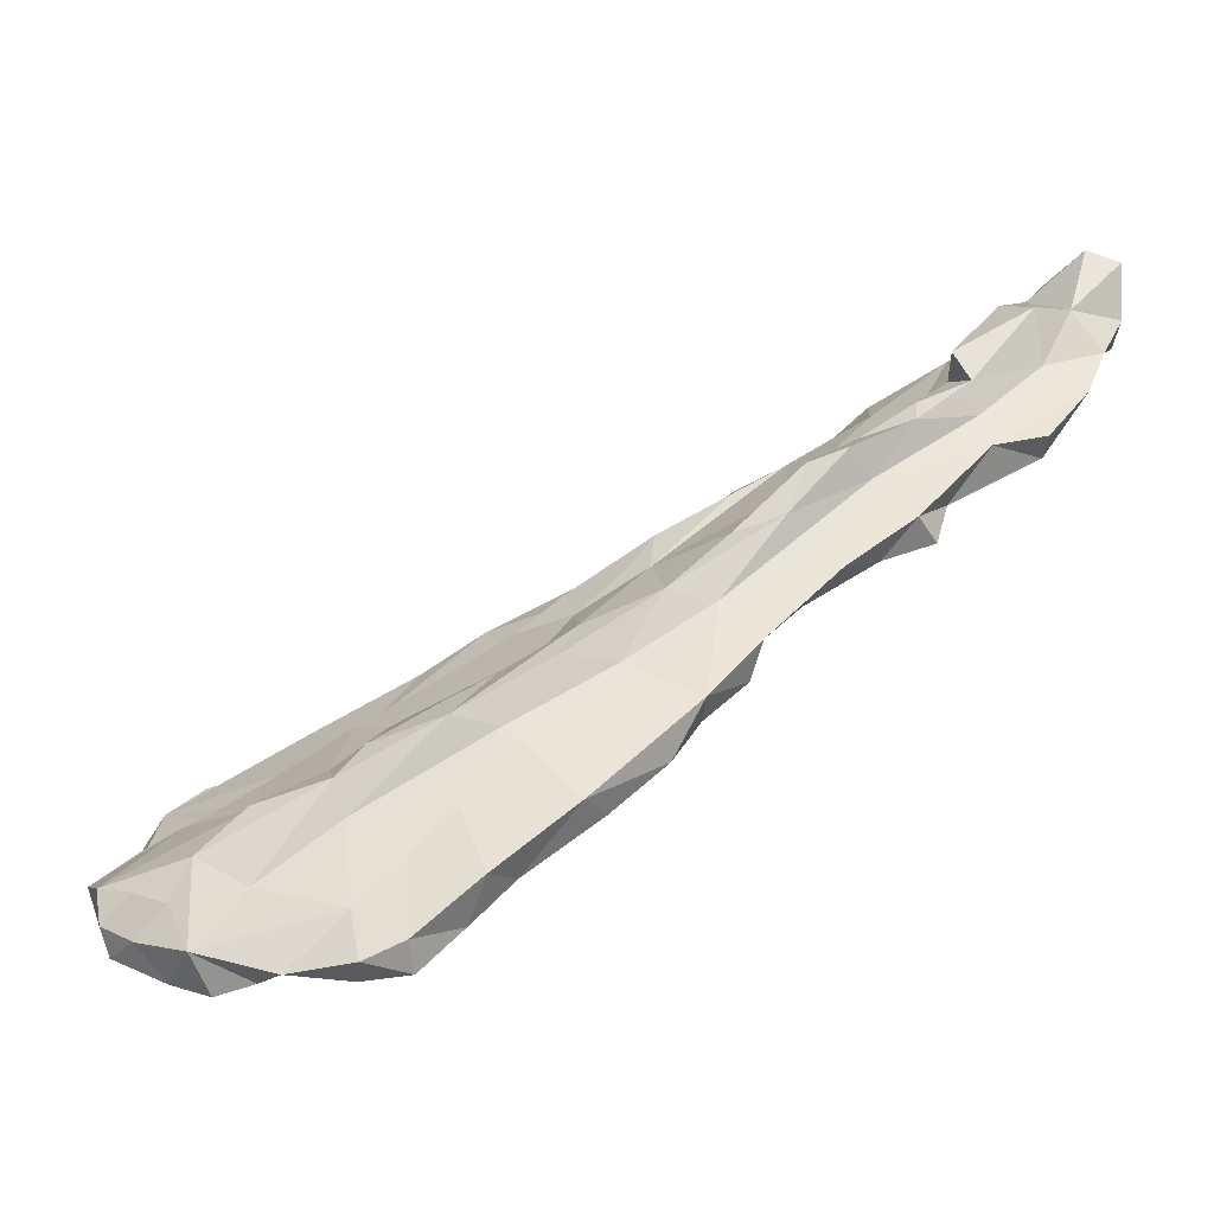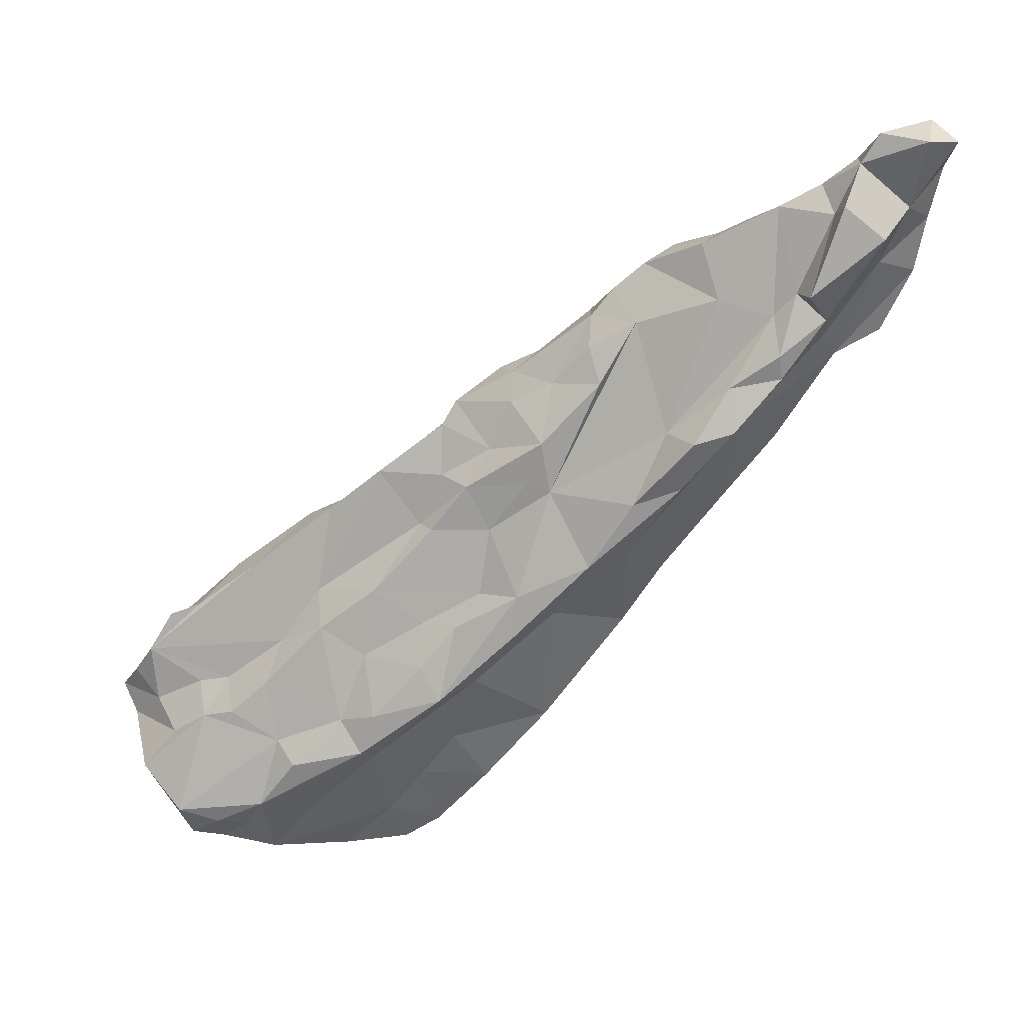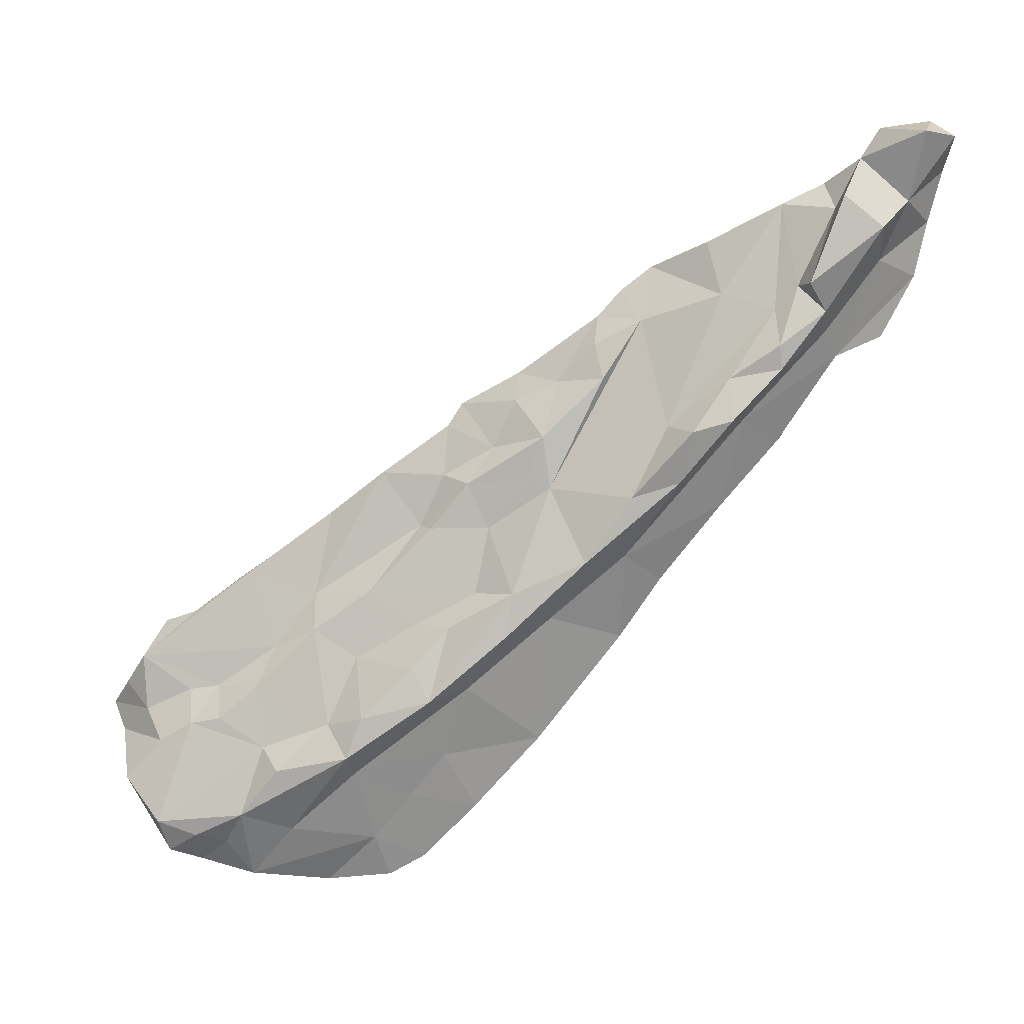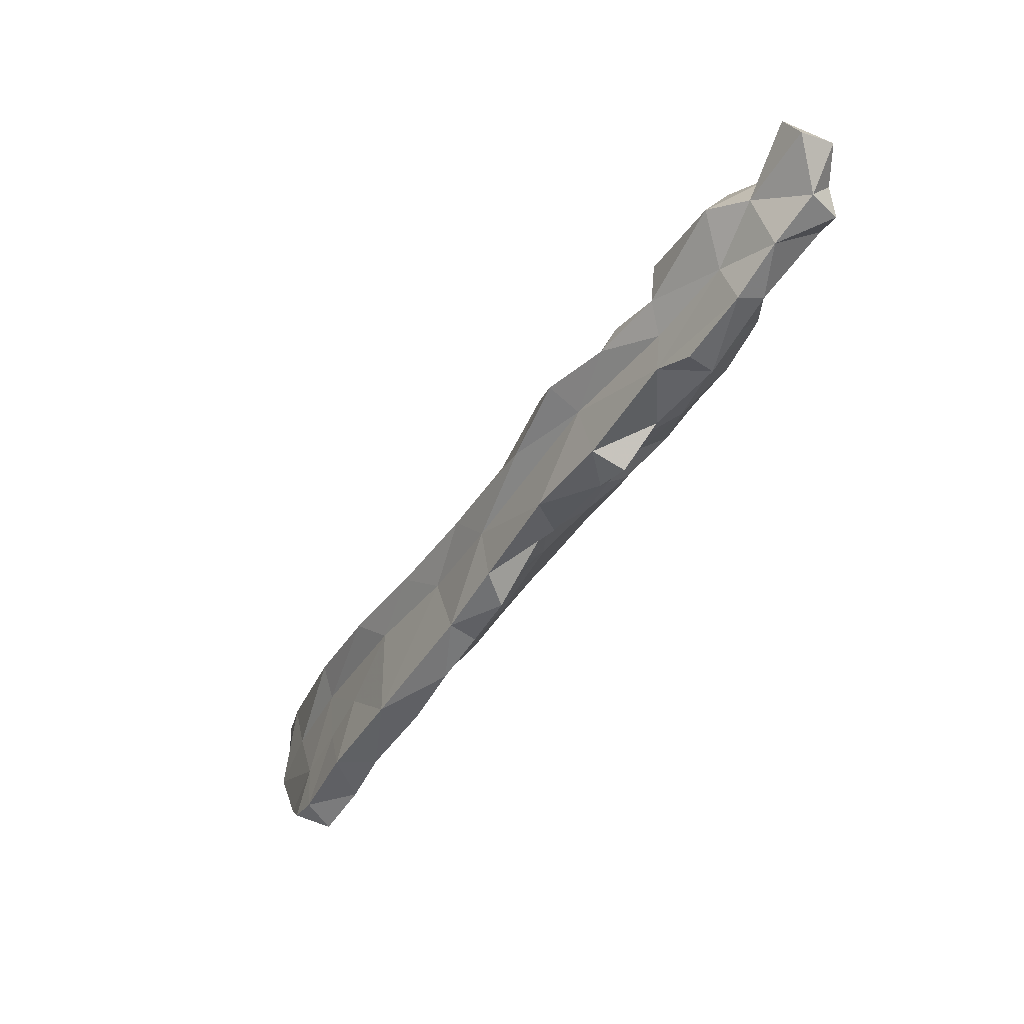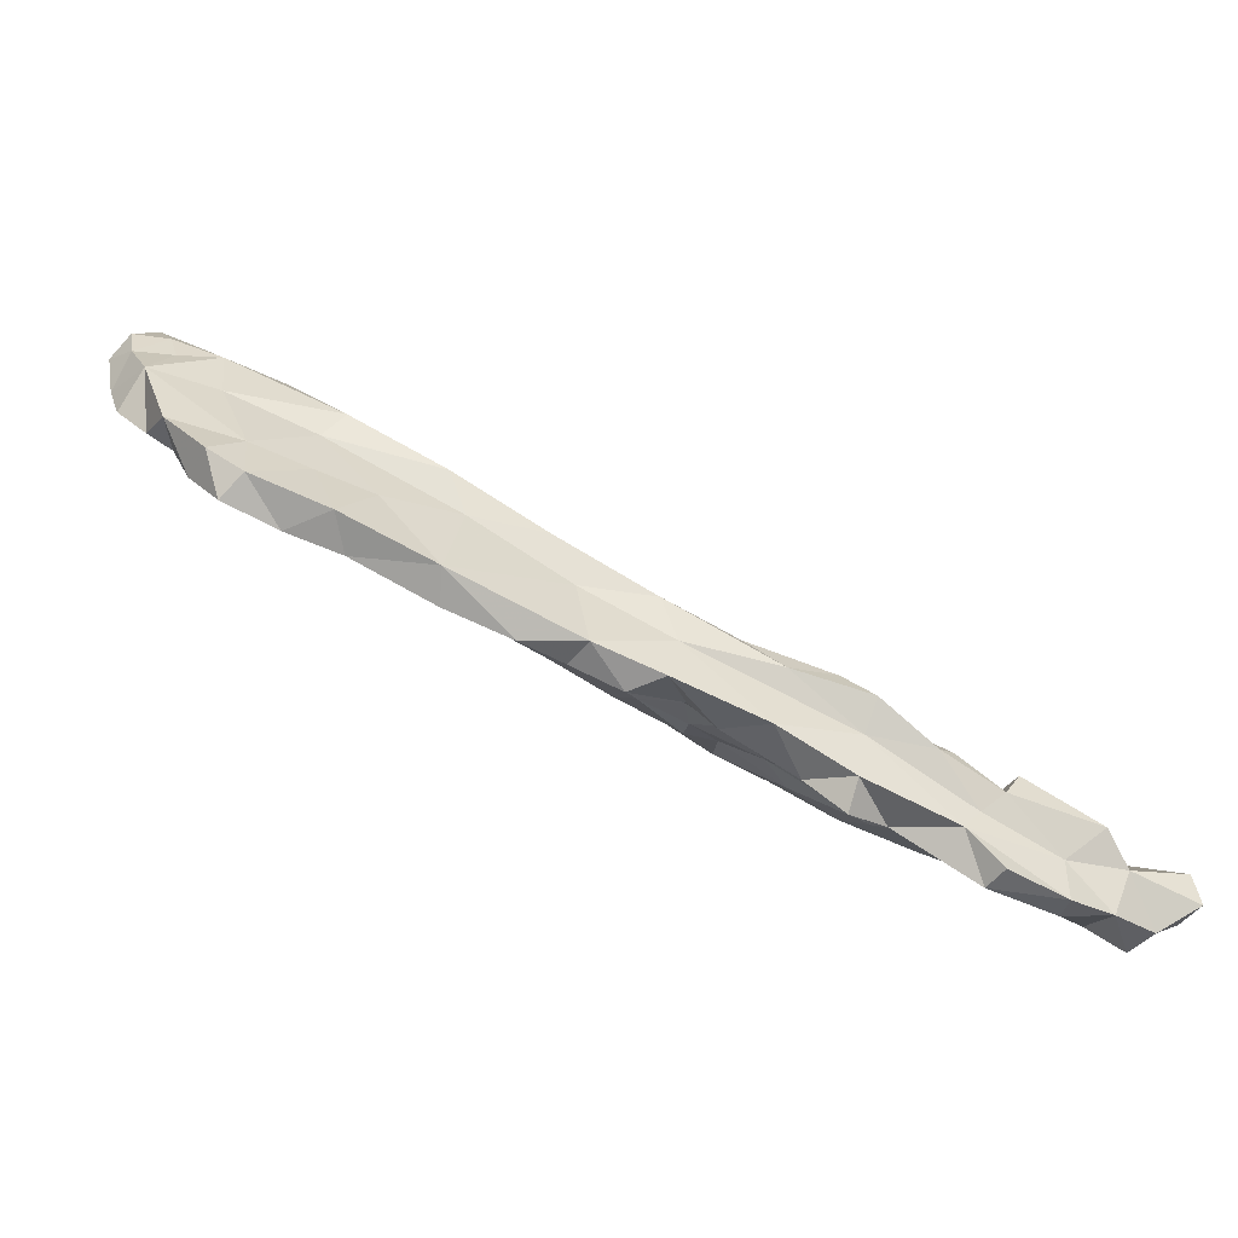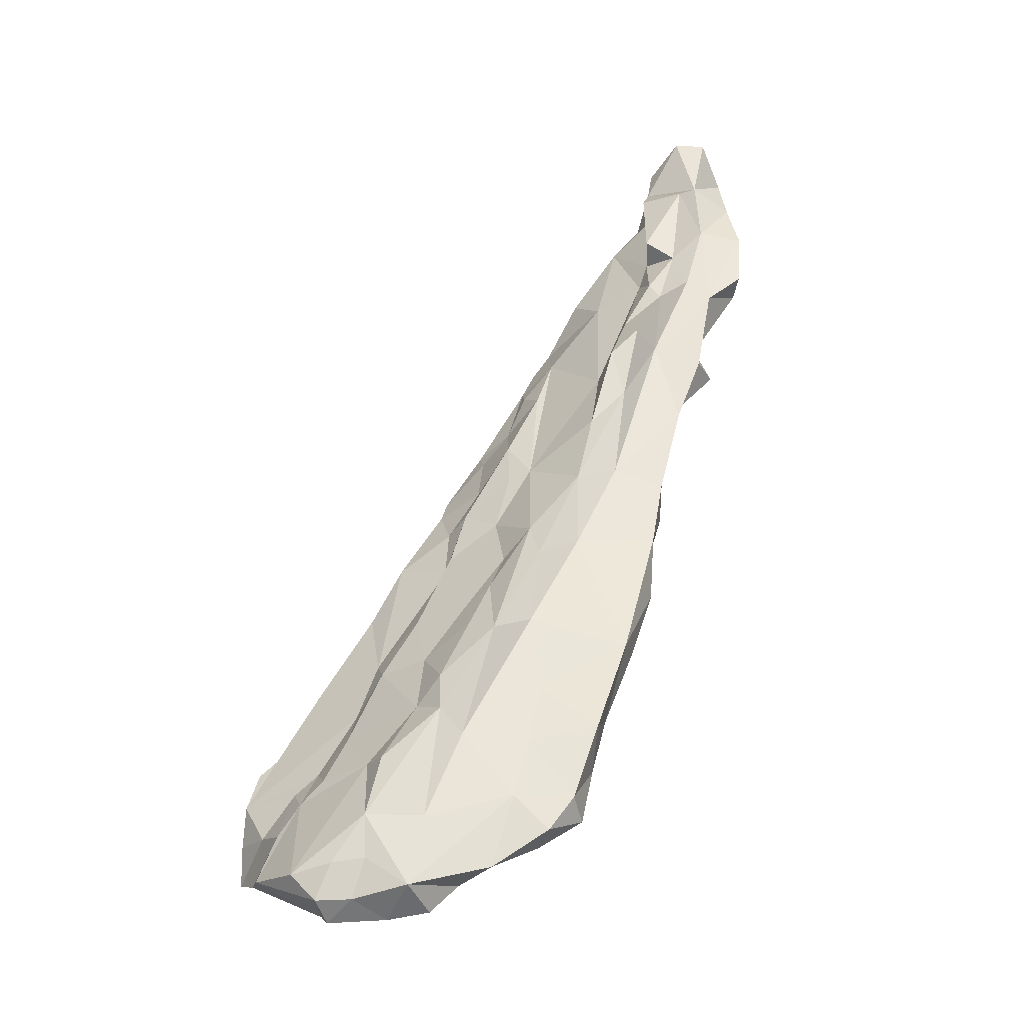
<metadata>
{"format":"obj","ext":"obj","renderer":"f3d","projection":"perspective","resolution":1024,"background":"white","views":[{"elev":-15.6,"azim":20.0,"up":"+Y"},{"elev":60.5,"azim":-2.2,"up":"+Y"},{"elev":45.9,"azim":1.2,"up":"+Y"},{"elev":2.3,"azim":83.2,"up":"+Y"},{"elev":31.8,"azim":56.1,"up":"+Z"},{"elev":79.2,"azim":-26.5,"up":"+Z"}]}
</metadata>
<code>
v -16.37 -2.652 10.85
v -1.919 -9.2 11.85
v 26.9 24.09 -13.83
v -11.12 -9.186 9.867
v 24.09 26.71 -18.68
v -16.77 4.607 -3.954
v 27.51 17.59 -7.931
v 20.34 19.81 -10.53
v 10.07 -0.6286 4.006
v 30.83 24.23 -12.91
v 12.83 9.114 -1.924
v 41.73 42.24 -23.94
v 7.776 0.338 3.877
v 10.1 20.35 -15.83
v 30.24 29.99 -19.72
v 28.24 26.98 -16.34
v 31.55 28.68 -7.008
v 39.19 32.34 -14.02
v 21.09 28.05 -12.59
v -16.36 6.966 -3.66
v -14.97 -3.708 3.601
v -13.29 2.983 -4.222
v -1.875 15.49 -8.864
v 22.93 21.66 -11.85
v -17.33 0.7233 -2.583
v 47.26 40.37 -25.09
v 40.1 42.56 -18.93
v 20.33 14.77 -5.613
v 15.87 10.91 -2.754
v 8.462 12.3 1.385
v 7.818 8.371 -2.382
v 47.43 38.5 -20.7
v 3.427 -8.608 11.64
v 43.09 29.69 -17.22
v 38.86 40.98 -22.43
v 11.66 -2.7 5.115
v 10.8 -2.857 8.409
v 31.32 30.37 -10.27
v 13.8 24.82 -13.25
v 10.11 1.424 2.475
v 20.63 30.21 -17.97
v 33.64 23.94 -12.37
v 10.76 7.561 -0.6832
v 10.54 14.95 -9.356
v -19.46 -1.719 6.858
v 32.55 26.81 -9.07
v 40.24 29.89 -13.69
v 31.29 33.85 -23.23
v 12 22.02 -10.38
v 20.49 5.457 0.001869
v 16.47 6.587 -0.5619
v 48.82 46.06 -22.19
v 38.95 34.91 -13.52
v 0.2324 13.65 -11.35
v 5.595 17.47 -13.79
v 45.58 34.8 -20.35
v -12.55 -2.348 2.446
v 35.29 30.04 -17.42
v -3.456 8.635 -7.287
v 36.99 31.71 -18.35
v 8.091 2.011 6.773
v 0.7159 1.495 8.4
v -3.138 -8.176 8.307
v -11.55 4.306 1.381
v 26 30.23 -21.93
v 17.37 12.54 -3.701
v 22.97 9.832 -0.2369
v 8.063 21.95 -13.02
v -21.49 -0.9821 -0.9246
v 19.05 23.9 -16.21
v -5.563 -5.359 7.506
v 25.37 20.1 -9.891
v -4.963 -9.317 9.241
v -5.953 2.612 9.288
v 32.54 21.23 -10.78
v 2.163 -4.907 10.44
v 2.067 -9.473 8.903
v -7.292 2.813 6.928
v 11.72 17.83 -5.009
v -14.41 4.578 -6.129
v 7.647 9.656 -3.397
v -18.37 4.772 -1.42
v 36.65 25.97 -14.34
v 46.32 47.14 -21.42
v -4.822 -2.008 4.986
v 19.79 10.48 -2.823
v 23.37 25.04 -15.83
v -9.051 -1.008 11.27
v -1.068 -1.446 4.772
v 37.48 37.47 -13.95
v 10.19 12.59 -6.539
v 5.73 11.68 0.4852
v 14.86 21.45 -7.175
v 23.15 17.16 -2.69
v 43.31 39.67 -24.98
v 16.81 21.17 -6.48
v 3.68 4.341 1.293
v 1.245 6.742 6.82
v -11.24 3.424 4.324
v 17.27 24.71 -18.74
v 14.16 7.581 -0.5451
v 6.362 -7.185 10.66
v 6.981 8.407 6.315
v 6.83 16.96 -5.644
v 5.852 16.19 -6.74
v 16.21 24.4 -9.267
v -0.9934 4.983 -3.156
v 43.17 41.17 -16.63
v 25.04 33.2 -20.89
v 16.18 2.3 4.935
v 22.52 31.69 -19.57
v 46.28 42.59 -24.81
v 21.93 8.586 -2.261
v -8.054 5.688 2.68
v 36.36 22.48 -11.97
v 29.5 36.34 -20.41
v 19.09 21.11 -13.55
v 9.238 23.18 -14.51
v 34.98 33.99 -14.72
v 36.74 35.81 -15.59
v 14.05 25.9 -15.52
v -15.45 -7.302 10.27
v 15.65 18.73 -12.3
v 11.71 4.735 0.8224
v -6.575 7.462 -0.4463
v 6.376 5.294 0.7018
v 17.88 21.48 -15.25
v -12.82 -6.556 11.8
v -3.753 11.98 -10.52
v 10.71 14.18 -0.886
v 30.72 27.73 -16.19
v -15.45 -5.359 11.82
v 4.369 -5.612 6.97
v 20.82 27.57 -20.41
v 5.243 -1.411 8.566
v -14.05 3.665 1.315
v -1.777 -4.665 6.475
v 45.34 41.68 -19.36
v 0.8894 -1.633 5.759
v 23.92 17.4 -7.612
v 28.39 27.71 -6.653
v 0.6727 8.975 2.001
v 20.35 29.25 -15.54
v 16.68 1.708 2.045
v -13.78 2.523 4.163
v -3.068 9.756 -0.3872
v -3.132 10.87 -3.549
v -15.93 -6.529 6.944
v 1.091 5.79 -1.438
v -16.54 0.9514 4.826
v 19.82 17.88 -1.015
v 39.9 32.69 -19.04
v 6.325 2.83 2.829
v -17.97 1.551 1.832
v 44.03 30.7 -15.33
v -7.875 -10.15 9.92
v 13.83 15.4 0.2703
v 38.54 37.7 -23.99
v 6.126 -9.201 8.938
v 46.55 34.77 -18.26
v 26.23 14.16 -2.891
v 5.463 9.958 3.898
v 24.79 11.54 -4.089
v 27.77 32.6 -23.16
v 0.006577 4.106 9.034
v 24.16 31.13 -16.43
v -1.66 5.264 6.306
v 7.814 19.57 -9.468
v 35.62 23.88 -9.681
v 9.888 20.21 -7.819
v 13.82 14.16 -6.834
v 13.42 12.85 2.732
v -8.38 -7.494 12.59
v 48.47 41.82 -23.12
v 2.534 18.7 -10.54
v 42.95 45.82 -23.46
v 39.61 40.65 -19.65
v 35.46 39.59 -21.4
v 13.19 23.24 -17.74
v -10.36 7.77 -8.057
v 23.57 22.38 -4.282
v -8.951 11.07 -5.844
v 43.41 36.94 -17.61
v -20.04 1.868 -0.897
v 4.297 10.28 -5.98
v 17.01 12.55 0.3391
v 33.83 36 -23.09
v 27.98 21.3 -10.49
v 27.46 23.56 -4.924
v 31.12 19.74 -6.253
v 15.93 16.86 -8.839
v 10.08 11.71 -5.062
v -9.898 -4.103 5.394
v 10.09 7.832 4.258
v -13.88 7.652 -4.156
v -10.49 -4.117 11.72
v -9.364 -0.2651 1.423
v 17.26 26.47 -13.83
v 41.5 43.86 -22.08
v 12.28 1.412 2.679
v -8.202 2.177 -1.931
v 1.705 12.76 -2.231
v 8.526 4.058 1.857
v 47.18 45.54 -24.89
v -20.38 -1.637 1.608
v 3.436 1.488 3.895
v 26.43 26.33 -8.725
v 35.28 32.98 -11.47
v 35.49 31.34 -10.38
v -0.3628 2.986 1.578
v -4.889 -3.207 10.93
v -13.05 -3.257 11.78
v 11.42 10.43 -3.306
v 8.78 -5.953 6.731
v 39.24 35.58 -21.9
v 30.65 34.1 -16.39
v 37.41 29.63 -16.83
v -2.134 0.6249 3.052
f 132 212 1
f 12 204 112
f 107 81 149
f 69 25 205
f 54 59 129
f 174 138 32
f 161 7 190
f 15 131 16
f 83 58 217
f 113 67 50
f 118 39 121
f 167 165 98
f 33 77 159
f 75 115 169
f 7 161 140
f 56 160 34
f 14 68 118
f 101 43 11
f 110 37 36
f 112 95 12
f 116 216 178
f 117 87 24
f 150 136 154
f 49 168 170
f 85 193 197
f 200 9 40
f 84 138 52
f 203 126 124
f 16 87 15
f 101 29 51
f 165 62 103
f 135 61 62
f 112 204 174
f 215 158 95
f 137 85 89
f 194 103 62
f 182 23 129
f 167 74 165
f 157 103 172
f 24 3 72
f 218 197 201
f 97 126 153
f 48 187 215
f 213 171 29
f 87 117 70
f 54 23 175
f 197 218 85
f 85 137 71
f 22 197 57
f 201 197 22
f 110 144 50
f 96 166 19
f 134 41 111
f 120 90 177
f 136 64 82
f 131 10 16
f 81 185 192
f 183 18 47
f 211 165 88
f 81 192 213
f 72 140 24
f 211 173 76
f 145 1 78
f 60 48 215
f 69 205 154
f 86 163 113
f 120 177 178
f 83 169 115
f 213 43 31
f 205 45 150
f 170 93 106
f 103 30 162
f 210 89 218
f 181 189 141
f 6 25 184
f 15 58 131
f 123 44 14
f 148 4 122
f 25 22 57
f 3 87 16
f 118 49 39
f 79 104 130
f 18 209 46
f 111 166 109
f 206 210 97
f 101 51 144
f 97 149 126
f 165 211 62
f 166 143 19
f 145 78 99
f 64 114 125
f 86 29 66
f 128 173 196
f 54 44 59
f 118 68 49
f 173 2 76
f 7 188 75
f 73 63 2
f 110 50 67
f 214 36 37
f 198 143 41
f 193 71 148
f 6 184 82
f 61 135 37
f 218 201 107
f 212 128 196
f 105 175 147
f 11 43 213
f 32 26 174
f 82 125 182
f 170 79 93
f 149 81 126
f 187 116 178
f 27 177 90
f 202 147 146
f 84 204 176
f 114 64 99
f 49 170 106
f 98 162 142
f 128 122 4
f 108 90 53
f 174 26 112
f 148 71 4
f 88 1 212
f 92 162 30
f 47 34 155
f 109 65 111
f 173 128 4
f 199 108 138
f 55 68 14
f 139 206 13
f 73 71 63
f 205 150 154
f 43 101 124
f 34 152 56
f 11 213 29
f 62 61 194
f 121 179 118
f 154 136 82
f 183 138 108
f 160 56 32
f 194 61 110
f 117 127 70
f 70 5 87
f 199 35 177
f 102 214 37
f 167 142 146
f 101 200 124
f 56 152 215
f 209 17 46
f 134 100 121
f 57 197 193
f 1 45 132
f 94 190 46
f 180 129 59
f 28 171 191
f 106 19 198
f 139 77 137
f 55 54 175
f 99 78 114
f 40 203 124
f 44 171 91
f 205 148 45
f 106 39 49
f 218 107 210
f 208 120 119
f 32 138 183
f 80 25 6
f 46 190 169
f 128 132 122
f 186 172 194
f 137 89 139
f 213 192 171
f 92 30 130
f 24 8 117
f 174 52 138
f 94 67 161
f 34 217 152
f 34 160 155
f 158 215 187
f 3 16 10
f 158 187 178
f 4 156 173
f 67 186 110
f 173 211 88
f 157 151 96
f 159 214 102
f 5 15 87
f 39 198 121
f 214 159 133
f 202 105 147
f 43 126 31
f 100 127 179
f 40 124 200
f 62 211 76
f 29 171 66
f 190 7 75
f 41 143 166
f 54 55 44
f 116 109 216
f 117 8 123
f 105 168 175
f 53 120 208
f 145 136 150
f 12 176 204
f 70 127 100
f 130 202 92
f 53 183 108
f 7 72 188
f 145 45 1
f 65 164 48
f 19 106 96
f 216 119 178
f 189 46 17
f 21 193 148
f 84 52 204
f 154 184 69
f 21 148 205
f 178 119 120
f 76 102 135
f 190 94 161
f 104 105 202
f 174 204 52
f 26 95 112
f 55 175 68
f 101 144 200
f 44 123 191
f 60 217 58
f 18 53 209
f 180 22 80
f 161 67 163
f 144 110 36
f 75 169 190
f 89 210 139
f 170 104 79
f 129 23 54
f 147 182 125
f 208 38 209
f 18 46 47
f 75 10 42
f 203 153 126
f 181 96 151
f 132 148 122
f 93 96 106
f 169 83 47
f 38 208 119
f 191 8 28
f 76 2 33
f 58 83 131
f 104 202 130
f 173 73 2
f 44 191 171
f 42 10 83
f 85 218 89
f 153 203 13
f 74 88 165
f 96 181 207
f 137 63 71
f 50 51 113
f 161 163 140
f 66 28 86
f 186 94 151
f 196 173 88
f 199 12 35
f 22 59 201
f 14 179 123
f 175 168 68
f 146 142 202
f 103 162 98
f 180 182 129
f 94 186 67
f 41 134 121
f 99 64 145
f 133 139 13
f 184 154 82
f 194 110 186
f 198 39 106
f 48 60 58
f 95 35 12
f 10 131 83
f 141 17 38
f 152 217 60
f 76 135 62
f 140 28 8
f 124 126 43
f 33 102 76
f 143 198 19
f 109 116 164
f 180 80 195
f 200 36 9
f 201 59 107
f 189 151 94
f 100 134 5
f 60 215 152
f 148 132 45
f 146 114 167
f 207 166 96
f 151 157 172
f 90 108 27
f 104 170 105
f 170 168 105
f 157 130 30
f 198 41 121
f 139 210 206
f 28 163 86
f 110 61 37
f 20 195 6
f 64 125 82
f 189 181 151
f 158 178 35
f 160 32 183
f 210 107 149
f 84 176 199
f 81 31 126
f 207 181 141
f 199 27 108
f 42 83 115
f 199 138 84
f 78 1 88
f 11 29 101
f 153 206 97
f 44 185 59
f 5 65 15
f 109 166 216
f 184 25 69
f 3 10 188
f 65 48 15
f 185 81 107
f 199 177 27
f 71 73 156
f 75 42 115
f 147 125 146
f 36 200 144
f 171 28 66
f 147 23 182
f 35 95 158
f 21 57 193
f 156 73 173
f 53 18 183
f 79 130 157
f 167 98 142
f 205 25 57
f 71 193 85
f 31 81 213
f 103 98 165
f 216 207 119
f 135 102 37
f 212 196 88
f 38 119 207
f 29 86 51
f 48 58 15
f 21 205 57
f 210 149 97
f 35 178 177
f 121 100 179
f 88 74 78
f 41 166 111
f 191 123 8
f 123 127 117
f 28 140 163
f 80 22 25
f 125 114 146
f 140 72 7
f 206 153 13
f 185 44 91
f 123 179 127
f 91 171 192
f 38 17 209
f 17 141 189
f 87 3 24
f 80 6 195
f 33 2 77
f 133 13 9
f 56 215 95
f 151 172 186
f 83 34 47
f 183 47 160
f 9 214 133
f 82 195 20
f 179 14 118
f 5 70 100
f 139 133 77
f 168 49 68
f 96 93 79
f 20 6 82
f 34 83 217
f 166 207 216
f 13 40 9
f 172 103 194
f 195 182 180
f 36 214 9
f 136 145 64
f 157 30 103
f 63 137 77
f 53 90 120
f 107 59 185
f 176 12 199
f 134 65 5
f 141 38 207
f 96 79 157
f 134 111 65
f 75 188 10
f 155 160 47
f 114 78 167
f 145 150 45
f 51 50 144
f 180 59 22
f 202 142 92
f 159 77 133
f 46 169 47
f 163 67 113
f 14 44 55
f 188 72 3
f 116 48 164
f 187 48 116
f 195 82 182
f 156 4 71
f 192 185 91
f 32 56 95
f 92 142 162
f 74 167 78
f 26 32 95
f 212 132 128
f 2 63 77
f 8 24 140
f 51 86 113
f 13 203 40
f 208 209 53
f 159 102 33
f 23 147 175
f 189 94 46
f 109 164 65

</code>
